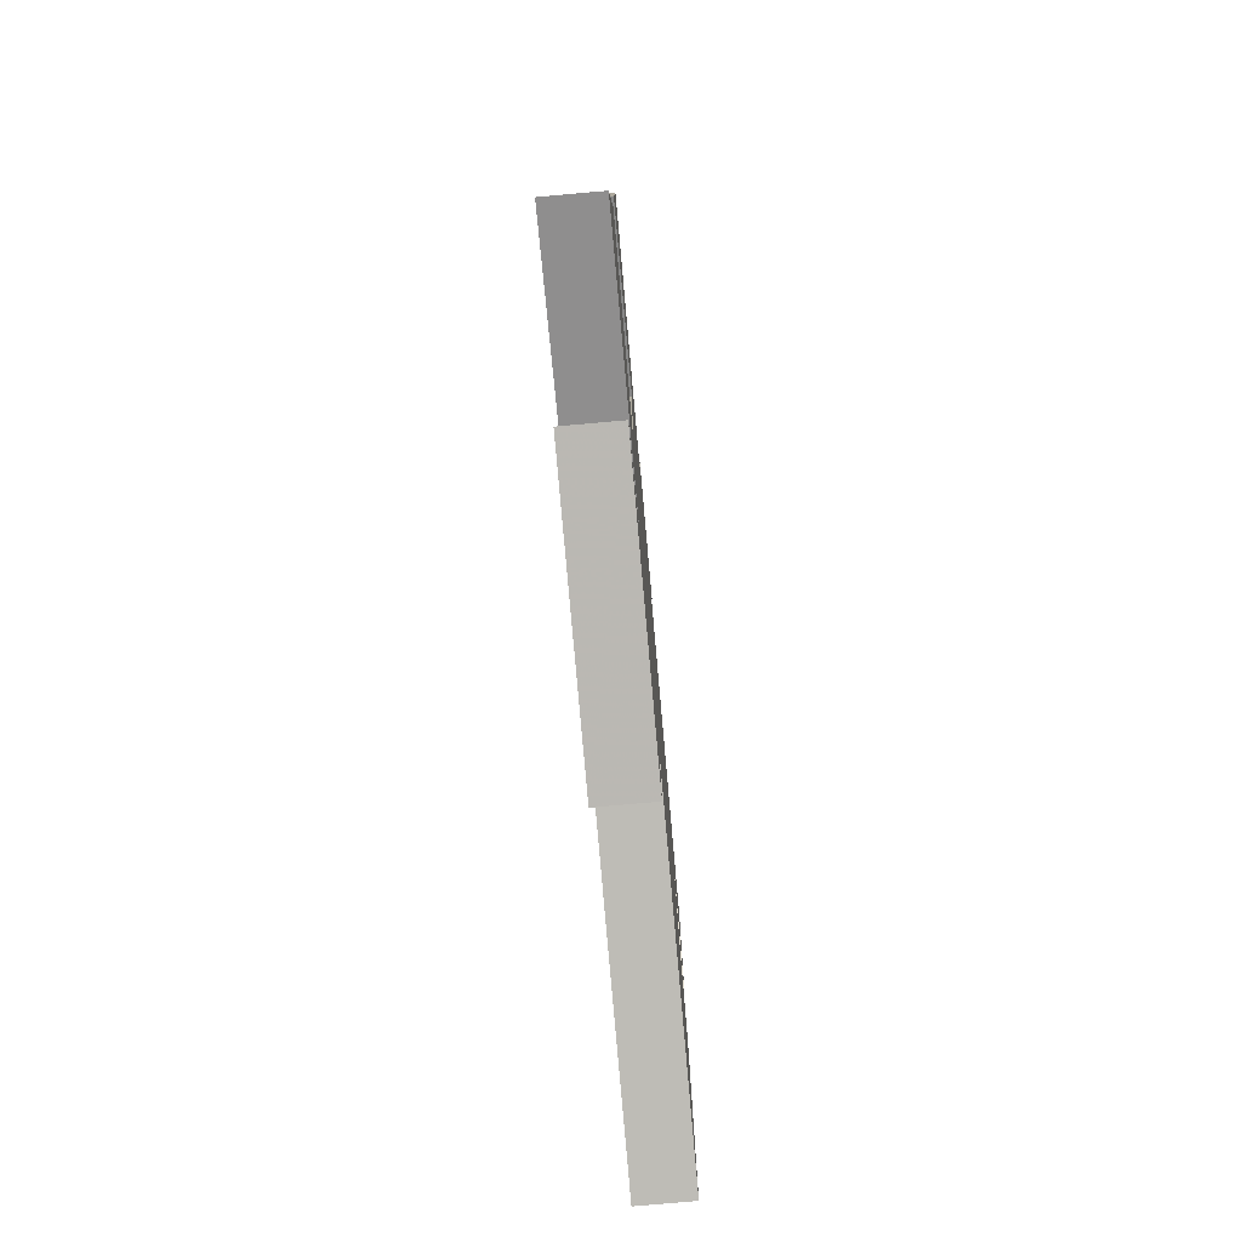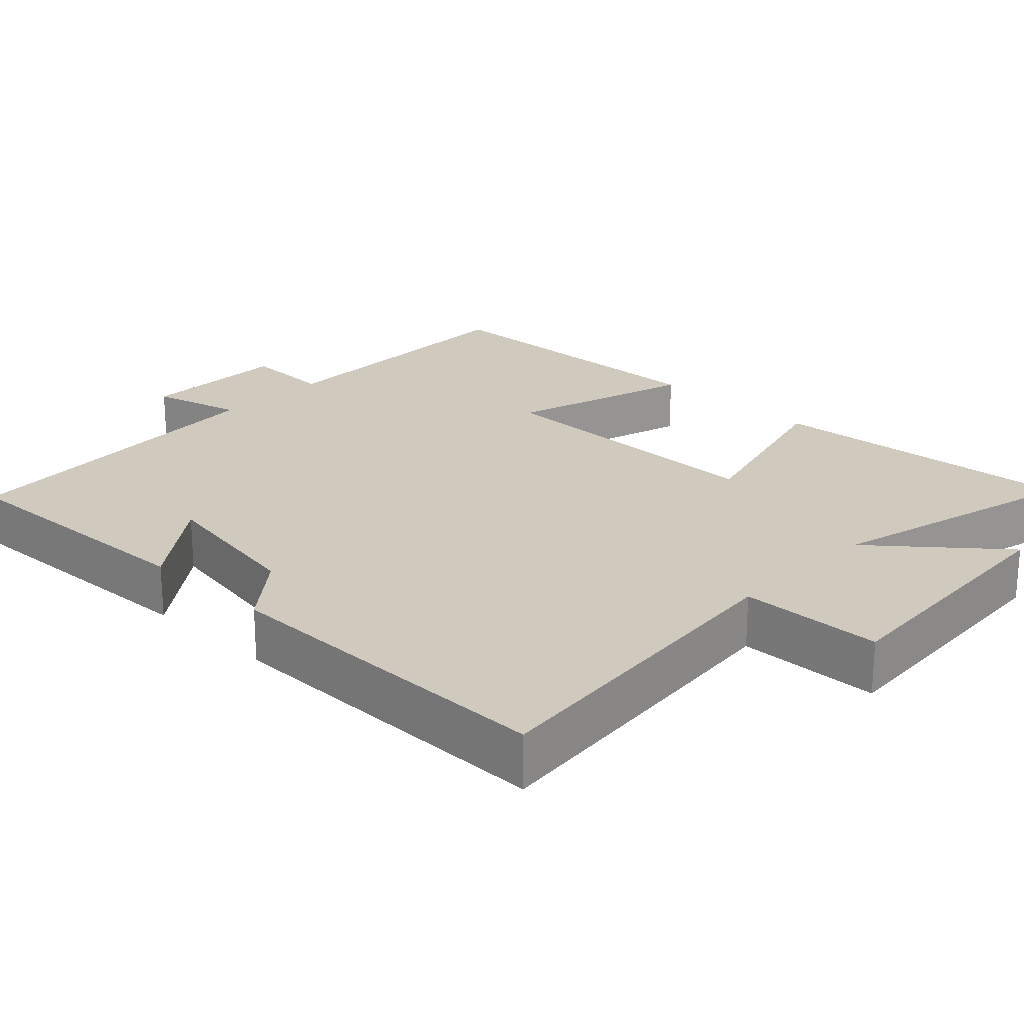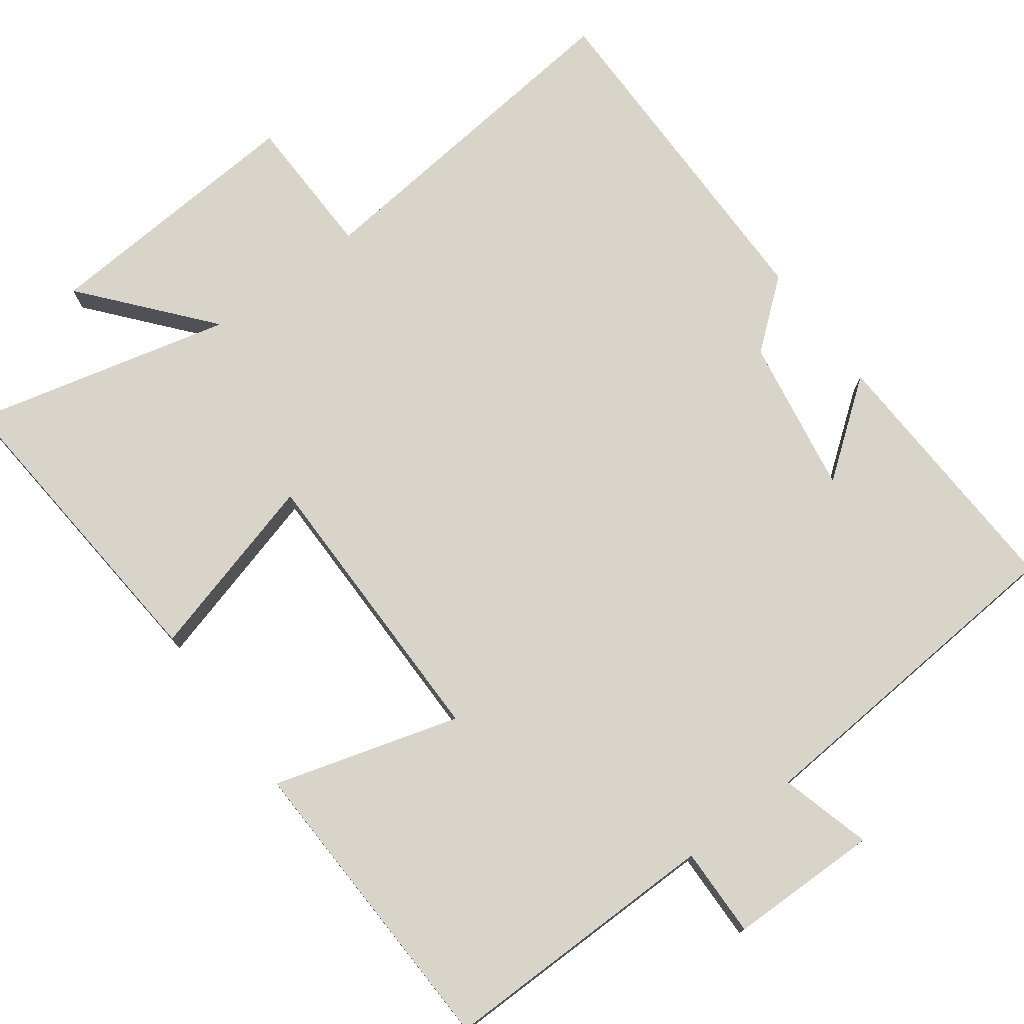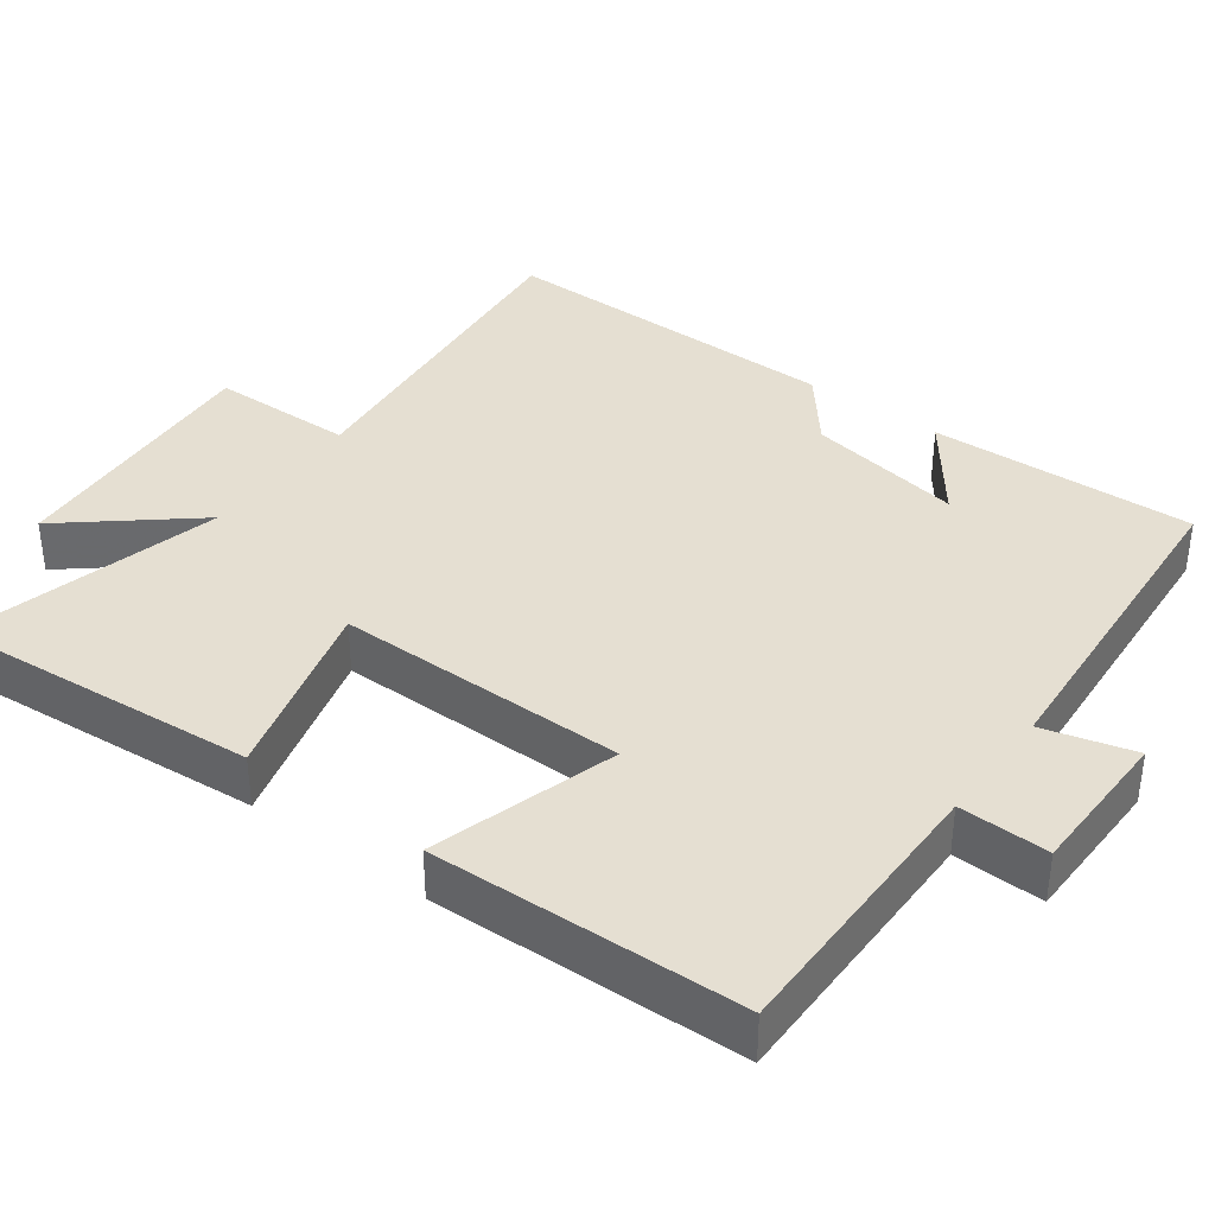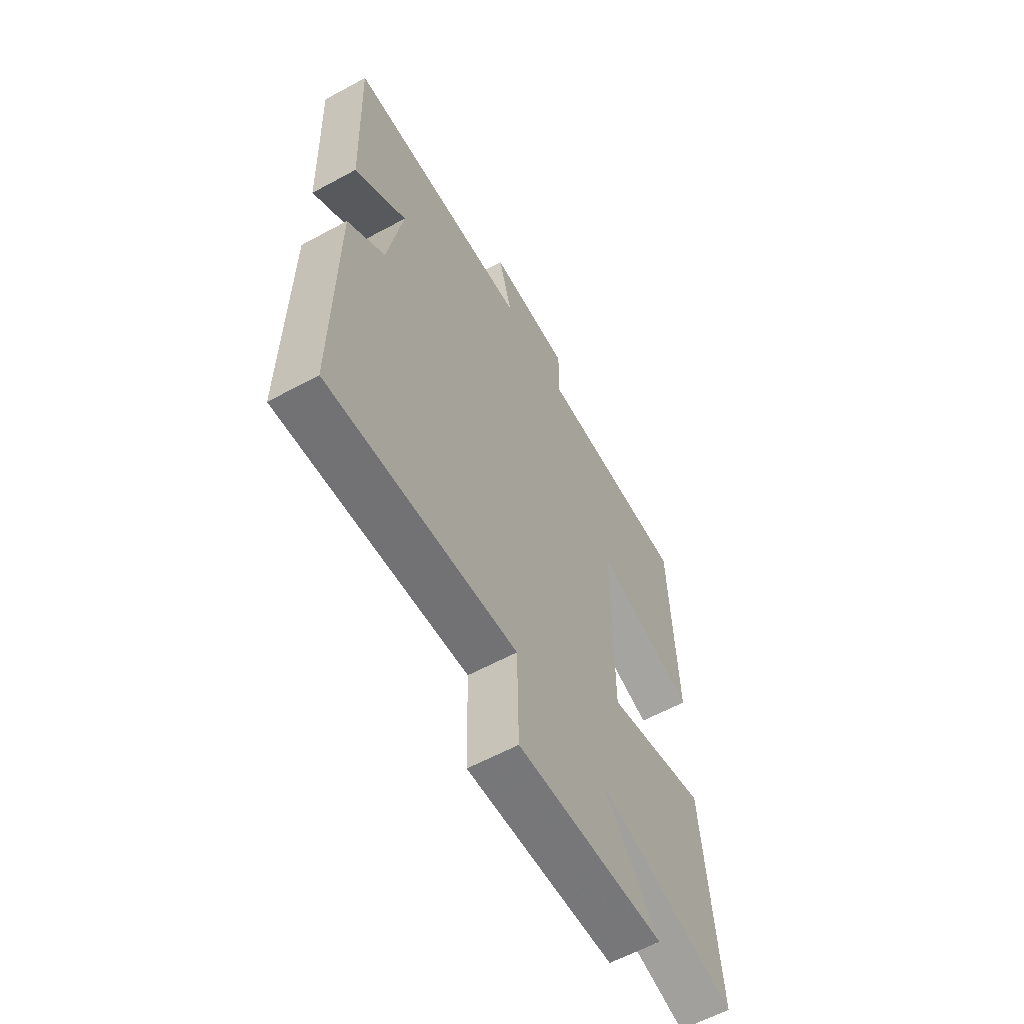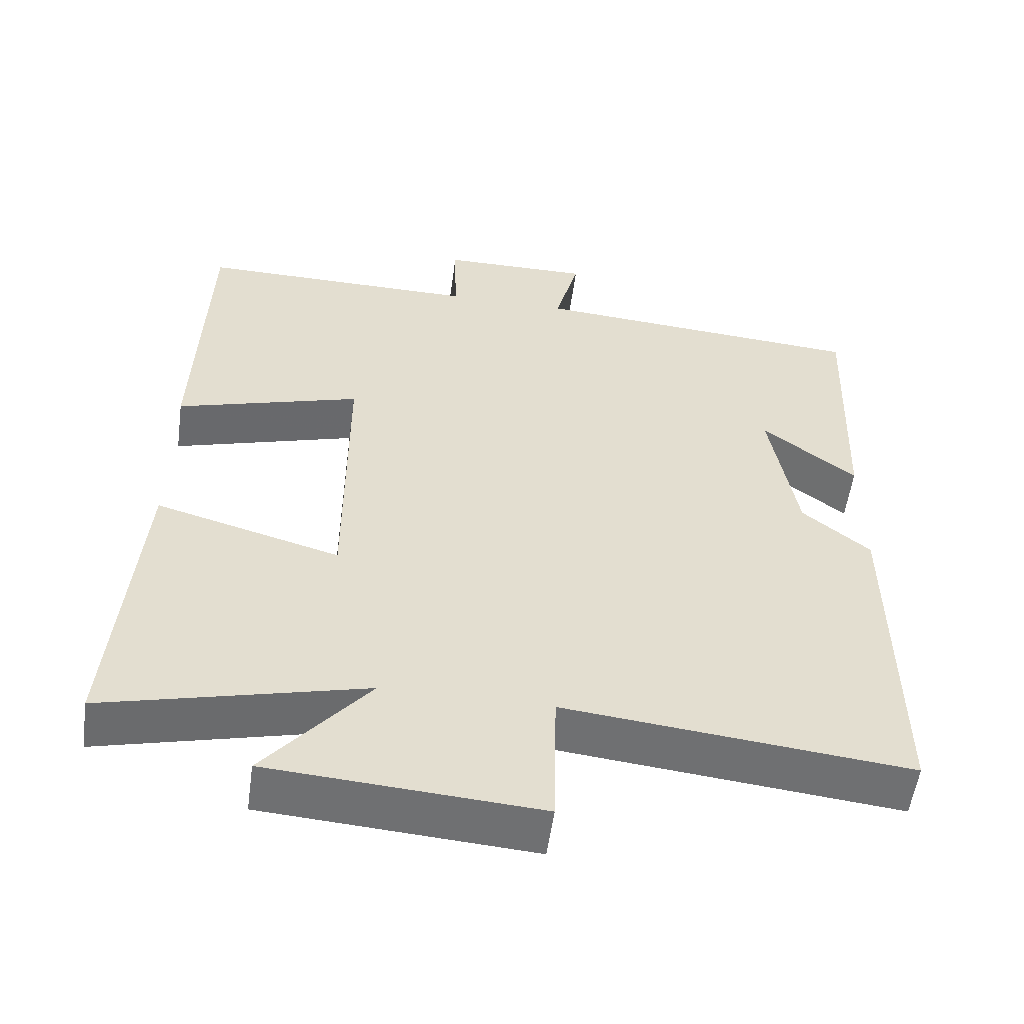
<metadata>
{"format":"obj","ext":"obj","renderer":"f3d","projection":"perspective","resolution":1024,"background":"white","views":[{"elev":-78.7,"azim":-84.9,"up":"+Z"},{"elev":22.8,"azim":134.0,"up":"+Y"},{"elev":75.5,"azim":-36.6,"up":"+Y"},{"elev":37.3,"azim":-53.4,"up":"+Y"},{"elev":-60.7,"azim":119.0,"up":"+Z"},{"elev":-54.8,"azim":-7.8,"up":"+Z"}]}
</metadata>
<code>
v 0.503 0.07 -0.549
v 0.04 0.07 -0.5
v 0.036 0.07 -0.693
v -0.326 0.07 -0.667
v -0.186 0.07 -0.5
v -0.535 0.07 -0.586
v -0.5 0.07 -0.163
v -0.252 0.07 -0.232
v -0.252 0.07 0.16
v -0.5 0.07 0.087
v -0.486 0.07 0.503
v -0.107 0.07 0.5
v -0.11 0.07 0.62
v 0.092 0.07 0.622
v 0.059 0.07 0.5
v 0.514 0.07 0.466
v 0.5 0.07 0.108
v 0.373 0.07 0.204
v 0.409 0.07 -0.006
v 0.5 0.07 -0.08
v 0.503 0 -0.549
v 0.04 0 -0.5
v 0.036 0 -0.693
v -0.326 0 -0.667
v -0.186 0 -0.5
v -0.535 0 -0.586
v -0.5 0 -0.163
v -0.252 0 -0.232
v -0.252 0 0.16
v -0.5 0 0.087
v -0.486 0 0.503
v -0.107 0 0.5
v -0.11 0 0.62
v 0.092 0 0.622
v 0.059 0 0.5
v 0.514 0 0.466
v 0.5 0 0.108
v 0.373 0 0.204
v 0.409 0 -0.006
v 0.5 0 -0.08
f 19 20 1 2
f 18 19 2
f 15 16 17 18
f 15 18 2
f 12 13 14 15
f 12 15 2 3
f 9 10 11 12
f 8 9 12 3
f 5 6 7 8
f 5 8 3
f 3 4 5
f 22 21 40 39
f 22 39 38
f 38 37 36 35
f 22 38 35
f 35 34 33 32
f 23 22 35 32
f 32 31 30 29
f 23 32 29 28
f 28 27 26 25
f 23 28 25
f 25 24 23
f 1 21 22 2
f 2 22 23 3
f 3 23 24 4
f 4 24 25 5
f 5 25 26 6
f 6 26 27 7
f 7 27 28 8
f 8 28 29 9
f 9 29 30 10
f 10 30 31 11
f 11 31 32 12
f 12 32 33 13
f 13 33 34 14
f 14 34 35 15
f 15 35 36 16
f 16 36 37 17
f 17 37 38 18
f 18 38 39 19
f 19 39 40 20
f 20 40 21 1

</code>
